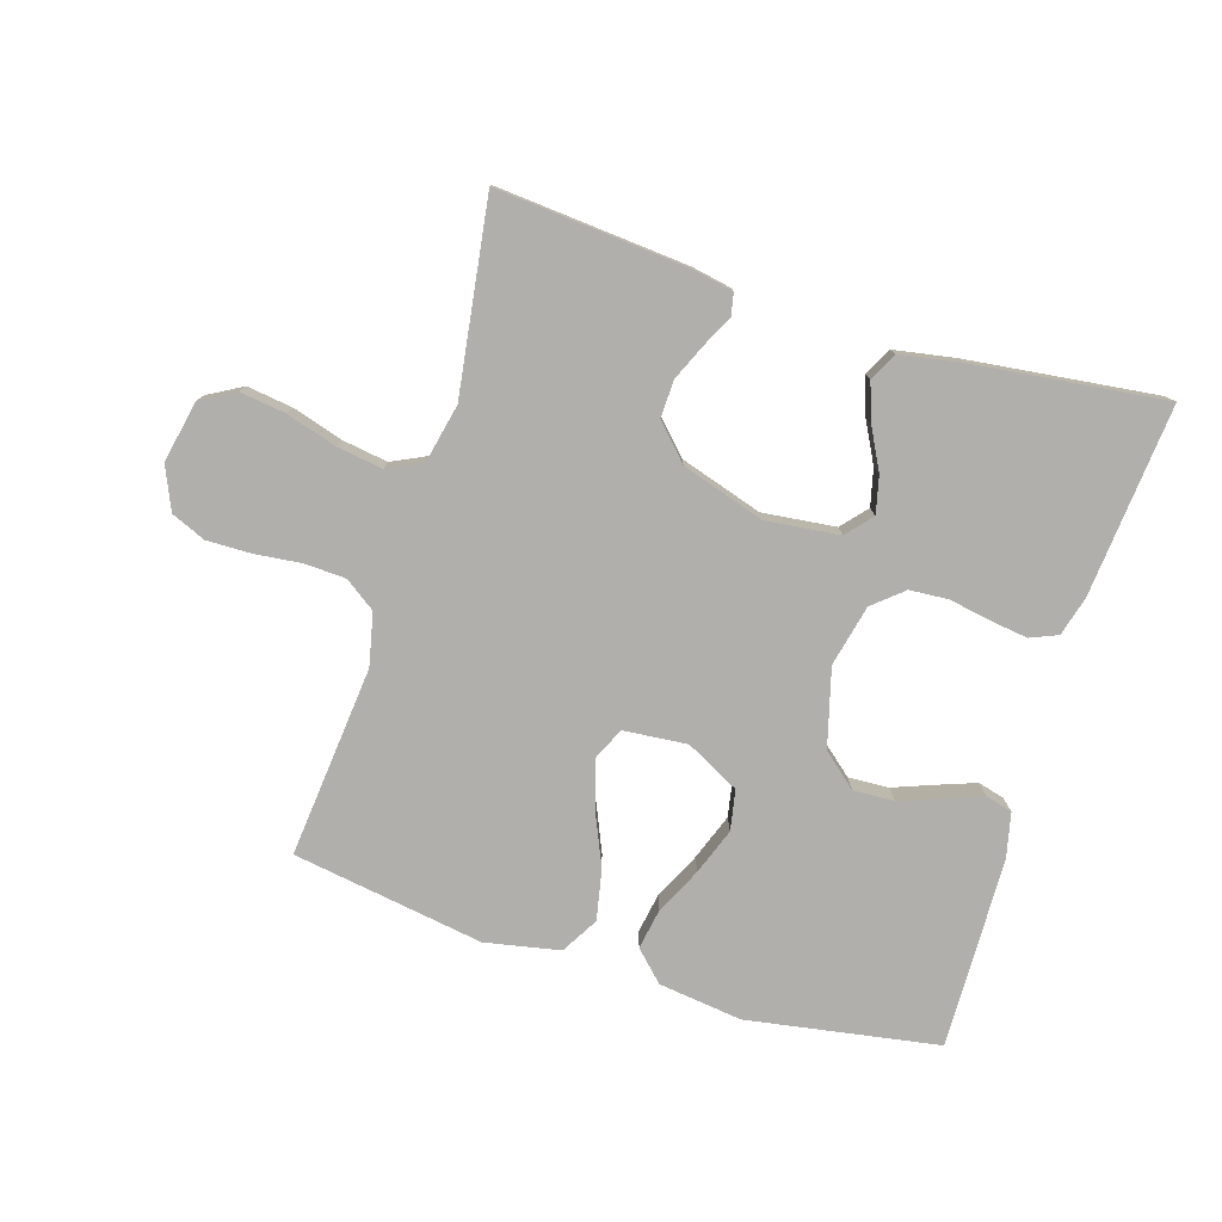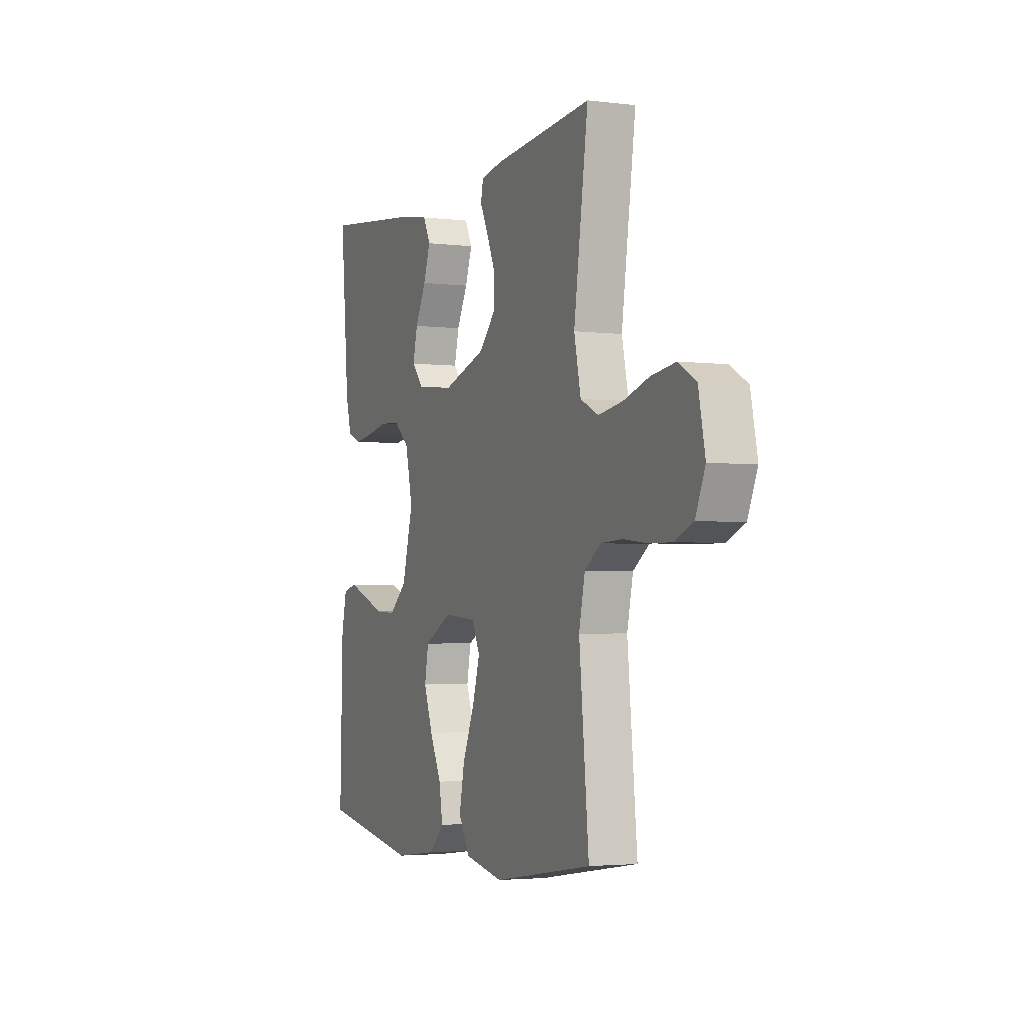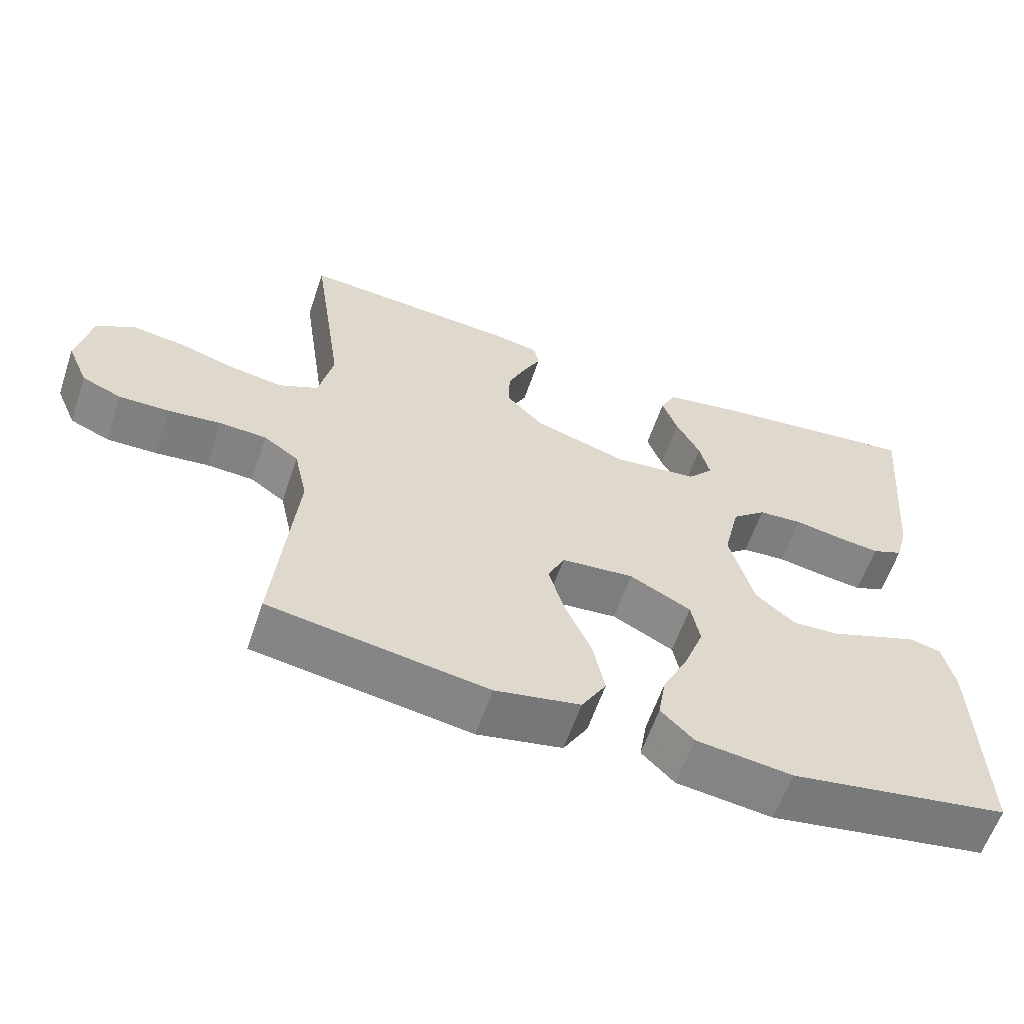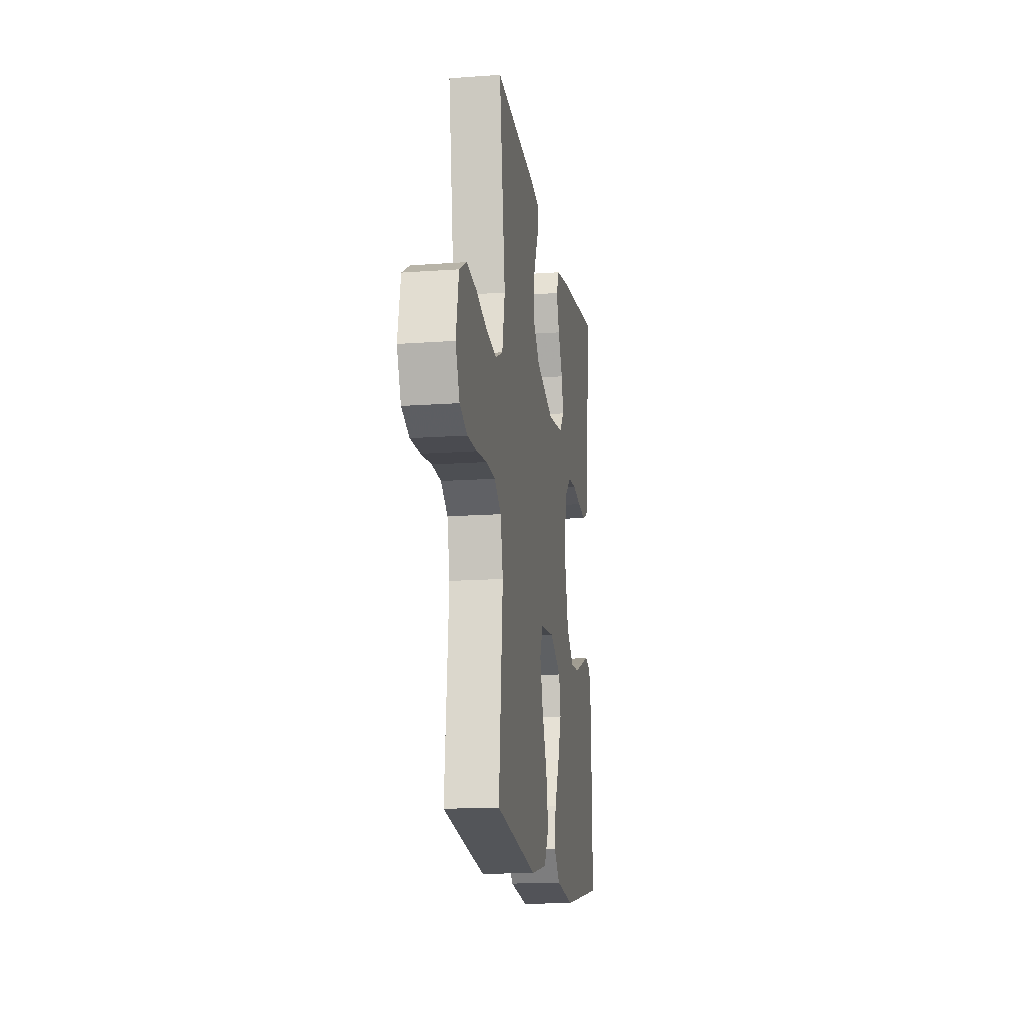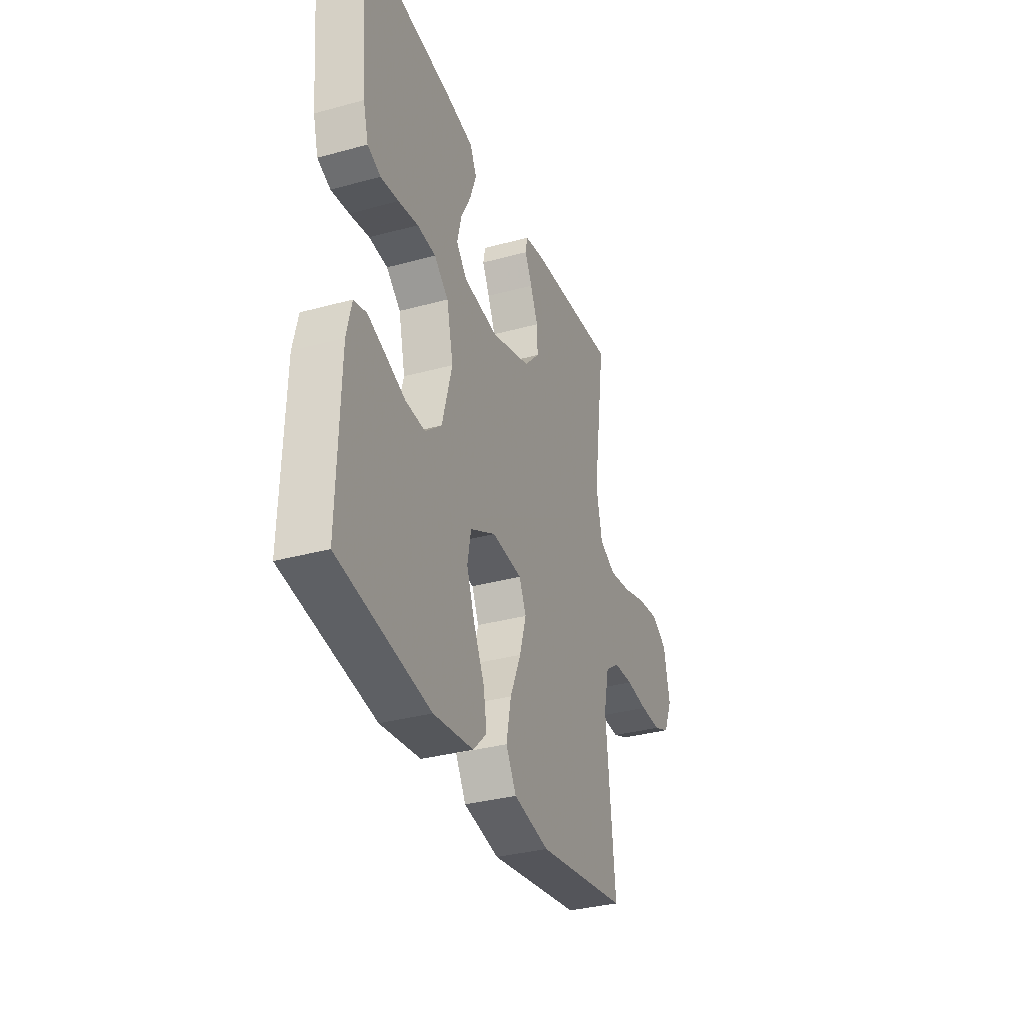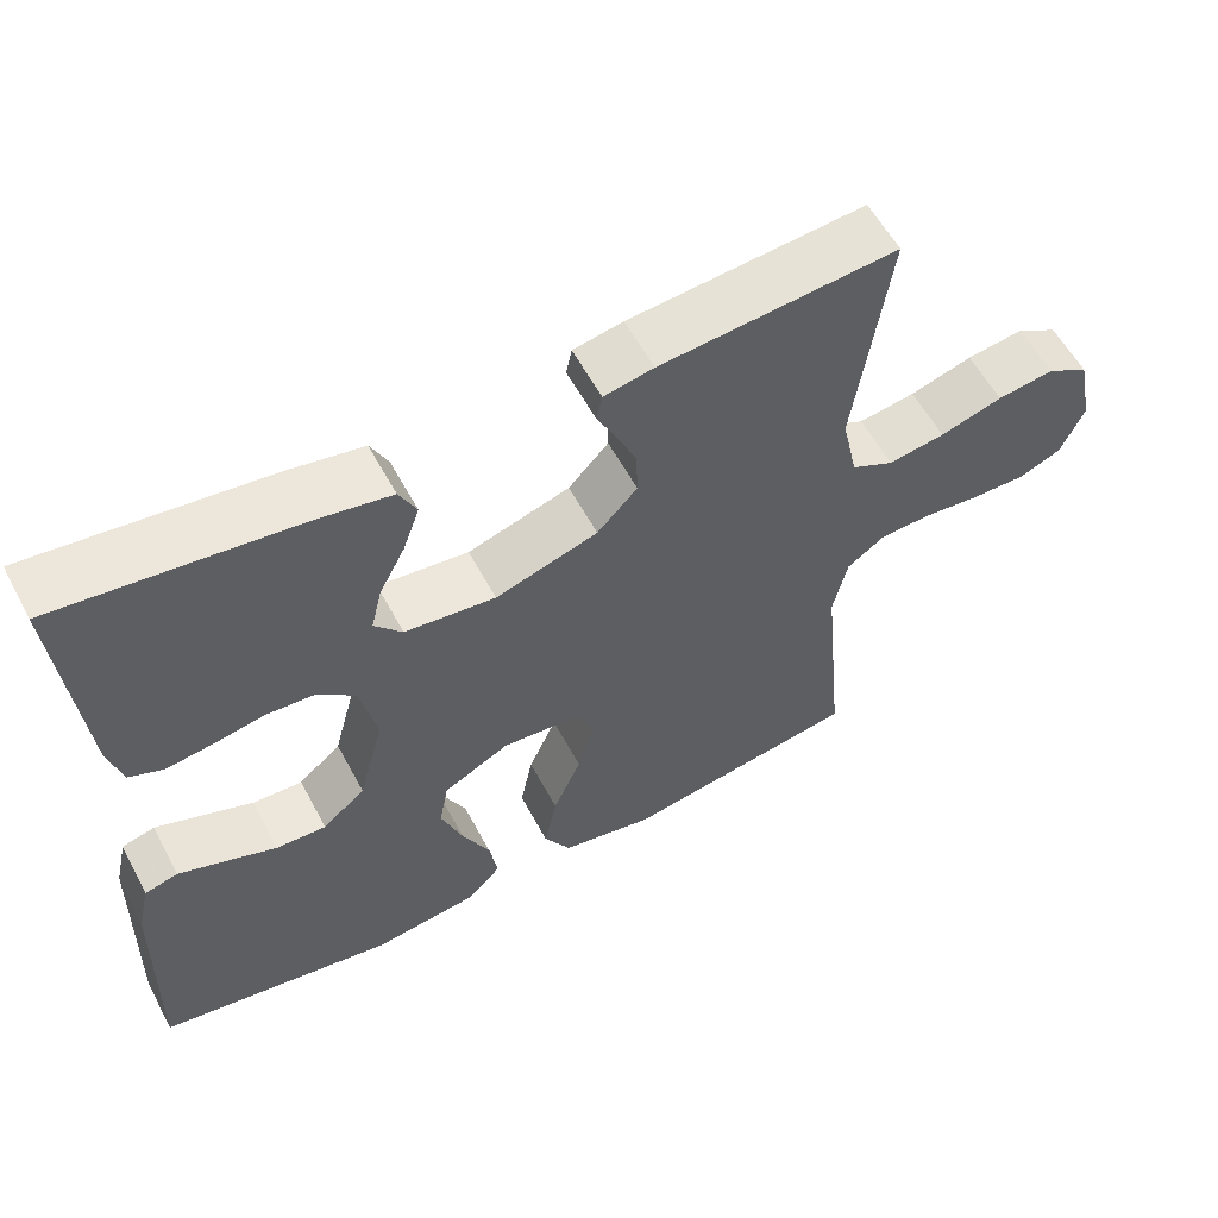
<metadata>
{"format":"obj","ext":"obj","renderer":"f3d","projection":"perspective","resolution":1024,"background":"white","views":[{"elev":-78.2,"azim":-17.2,"up":"+Y"},{"elev":-3.0,"azim":-113.0,"up":"+Z"},{"elev":-60.3,"azim":-18.7,"up":"+Z"},{"elev":-15.4,"azim":-81.3,"up":"+Z"},{"elev":-33.9,"azim":110.4,"up":"+Z"},{"elev":57.8,"azim":152.0,"up":"+Z"}]}
</metadata>
<code>
v -0.5 0.07 -0.5
v -0.471 0.07 -0.2
v -0.489 0.07 -0.118
v -0.537 0.07 -0.084
v -0.602 0.07 -0.081
v -0.675 0.07 -0.089
v -0.744 0.07 -0.09
v -0.798 0.07 -0.067
v -0.827 0.07 0
v -0.807 0.07 0.097
v -0.754 0.07 0.127
v -0.682 0.07 0.117
v -0.603 0.07 0.093
v -0.531 0.07 0.082
v -0.477 0.07 0.108
v -0.457 0.07 0.2
v -0.5 0.07 0.5
v -0.2 0.07 0.475
v -0.137 0.07 0.463
v -0.13 0.07 0.428
v -0.154 0.07 0.38
v -0.179 0.07 0.323
v -0.181 0.07 0.265
v -0.13 0.07 0.211
v 0 0.07 0.17
v 0.115 0.07 0.183
v 0.15 0.07 0.223
v 0.136 0.07 0.281
v 0.103 0.07 0.344
v 0.082 0.07 0.403
v 0.104 0.07 0.447
v 0.2 0.07 0.464
v 0.5 0.07 0.5
v 0.473 0.07 0.2
v 0.456 0.07 0.138
v 0.413 0.07 0.12
v 0.354 0.07 0.128
v 0.289 0.07 0.14
v 0.228 0.07 0.136
v 0.181 0.07 0.096
v 0.159 0.07 0
v 0.192 0.07 -0.122
v 0.246 0.07 -0.168
v 0.31 0.07 -0.165
v 0.376 0.07 -0.14
v 0.434 0.07 -0.119
v 0.476 0.07 -0.13
v 0.492 0.07 -0.2
v 0.5 0.07 -0.5
v 0.2 0.07 -0.55
v 0.068 0.07 -0.533
v 0.023 0.07 -0.488
v 0.034 0.07 -0.424
v 0.069 0.07 -0.352
v 0.096 0.07 -0.279
v 0.084 0.07 -0.216
v 0 0.07 -0.172
v -0.1 0.07 -0.181
v -0.123 0.07 -0.231
v -0.101 0.07 -0.305
v -0.065 0.07 -0.388
v -0.049 0.07 -0.467
v -0.083 0.07 -0.525
v -0.2 0.07 -0.548
v -0.5 0 -0.5
v -0.471 0 -0.2
v -0.489 0 -0.118
v -0.537 0 -0.084
v -0.602 0 -0.081
v -0.675 0 -0.089
v -0.744 0 -0.09
v -0.798 0 -0.067
v -0.827 0 0
v -0.807 0 0.097
v -0.754 0 0.127
v -0.682 0 0.117
v -0.603 0 0.093
v -0.531 0 0.082
v -0.477 0 0.108
v -0.457 0 0.2
v -0.5 0 0.5
v -0.2 0 0.475
v -0.137 0 0.463
v -0.13 0 0.428
v -0.154 0 0.38
v -0.179 0 0.323
v -0.181 0 0.265
v -0.13 0 0.211
v 0 0 0.17
v 0.115 0 0.183
v 0.15 0 0.223
v 0.136 0 0.281
v 0.103 0 0.344
v 0.082 0 0.403
v 0.104 0 0.447
v 0.2 0 0.464
v 0.5 0 0.5
v 0.473 0 0.2
v 0.456 0 0.138
v 0.413 0 0.12
v 0.354 0 0.128
v 0.289 0 0.14
v 0.228 0 0.136
v 0.181 0 0.096
v 0.159 0 0
v 0.192 0 -0.122
v 0.246 0 -0.168
v 0.31 0 -0.165
v 0.376 0 -0.14
v 0.434 0 -0.119
v 0.476 0 -0.13
v 0.492 0 -0.2
v 0.5 0 -0.5
v 0.2 0 -0.55
v 0.068 0 -0.533
v 0.023 0 -0.488
v 0.034 0 -0.424
v 0.069 0 -0.352
v 0.096 0 -0.279
v 0.084 0 -0.216
v 0 0 -0.172
v -0.1 0 -0.181
v -0.123 0 -0.231
v -0.101 0 -0.305
v -0.065 0 -0.388
v -0.049 0 -0.467
v -0.083 0 -0.525
v -0.2 0 -0.548
f 64 1 2
f 63 64 2
f 62 63 2
f 61 62 2
f 60 61 2
f 59 60 2 3
f 58 59 3 4
f 57 58 4
f 52 53 54
f 51 52 54
f 50 51 54
f 49 50 54
f 48 49 54
f 47 48 54
f 46 47 54
f 45 46 54
f 44 45 54
f 43 44 54 55
f 42 43 55 56
f 36 37 38
f 35 36 38
f 34 35 38
f 33 34 38
f 32 33 38
f 31 32 38
f 30 31 38
f 29 30 38
f 28 29 38
f 27 28 38 39
f 26 27 39 40
f 19 20 21
f 18 19 21
f 17 18 21
f 16 17 21
f 15 16 21 22
f 11 12 13
f 10 11 13
f 9 10 13
f 8 9 13
f 7 8 13
f 6 7 13
f 5 6 13
f 4 5 13 14
f 57 4 14 15
f 56 57 15
f 42 56 15
f 41 42 15
f 40 41 15
f 26 40 15
f 25 26 15
f 15 22 23
f 15 23 24
f 15 24 25
f 66 65 128
f 66 128 127
f 66 127 126
f 66 126 125
f 66 125 124
f 67 66 124 123
f 68 67 123 122
f 68 122 121
f 118 117 116
f 118 116 115
f 118 115 114
f 118 114 113
f 118 113 112
f 118 112 111
f 118 111 110
f 118 110 109
f 118 109 108
f 119 118 108 107
f 120 119 107 106
f 102 101 100
f 102 100 99
f 102 99 98
f 102 98 97
f 102 97 96
f 102 96 95
f 102 95 94
f 102 94 93
f 102 93 92
f 103 102 92 91
f 104 103 91 90
f 85 84 83
f 85 83 82
f 85 82 81
f 85 81 80
f 86 85 80 79
f 77 76 75
f 77 75 74
f 77 74 73
f 77 73 72
f 77 72 71
f 77 71 70
f 77 70 69
f 78 77 69 68
f 79 78 68 121
f 79 121 120
f 79 120 106
f 79 106 105
f 79 105 104
f 79 104 90
f 79 90 89
f 87 86 79
f 88 87 79
f 89 88 79
f 1 65 66 2
f 2 66 67 3
f 3 67 68 4
f 4 68 69 5
f 5 69 70 6
f 6 70 71 7
f 7 71 72 8
f 8 72 73 9
f 9 73 74 10
f 10 74 75 11
f 11 75 76 12
f 12 76 77 13
f 13 77 78 14
f 14 78 79 15
f 15 79 80 16
f 16 80 81 17
f 17 81 82 18
f 18 82 83 19
f 19 83 84 20
f 20 84 85 21
f 21 85 86 22
f 22 86 87 23
f 23 87 88 24
f 24 88 89 25
f 25 89 90 26
f 26 90 91 27
f 27 91 92 28
f 28 92 93 29
f 29 93 94 30
f 30 94 95 31
f 31 95 96 32
f 32 96 97 33
f 33 97 98 34
f 34 98 99 35
f 35 99 100 36
f 36 100 101 37
f 37 101 102 38
f 38 102 103 39
f 39 103 104 40
f 40 104 105 41
f 41 105 106 42
f 42 106 107 43
f 43 107 108 44
f 44 108 109 45
f 45 109 110 46
f 46 110 111 47
f 47 111 112 48
f 48 112 113 49
f 49 113 114 50
f 50 114 115 51
f 51 115 116 52
f 52 116 117 53
f 53 117 118 54
f 54 118 119 55
f 55 119 120 56
f 56 120 121 57
f 57 121 122 58
f 58 122 123 59
f 59 123 124 60
f 60 124 125 61
f 61 125 126 62
f 62 126 127 63
f 63 127 128 64
f 64 128 65 1

</code>
